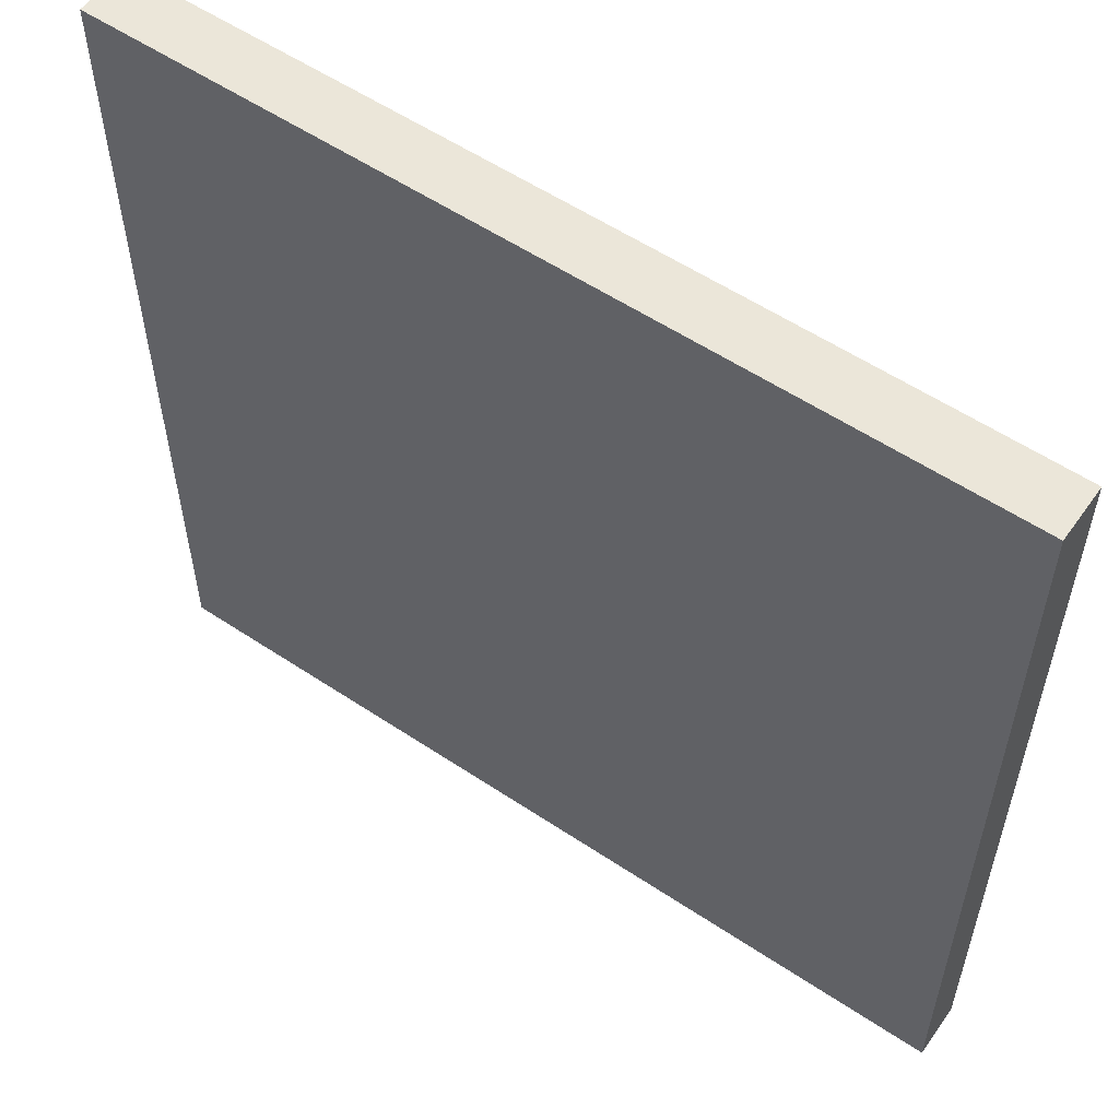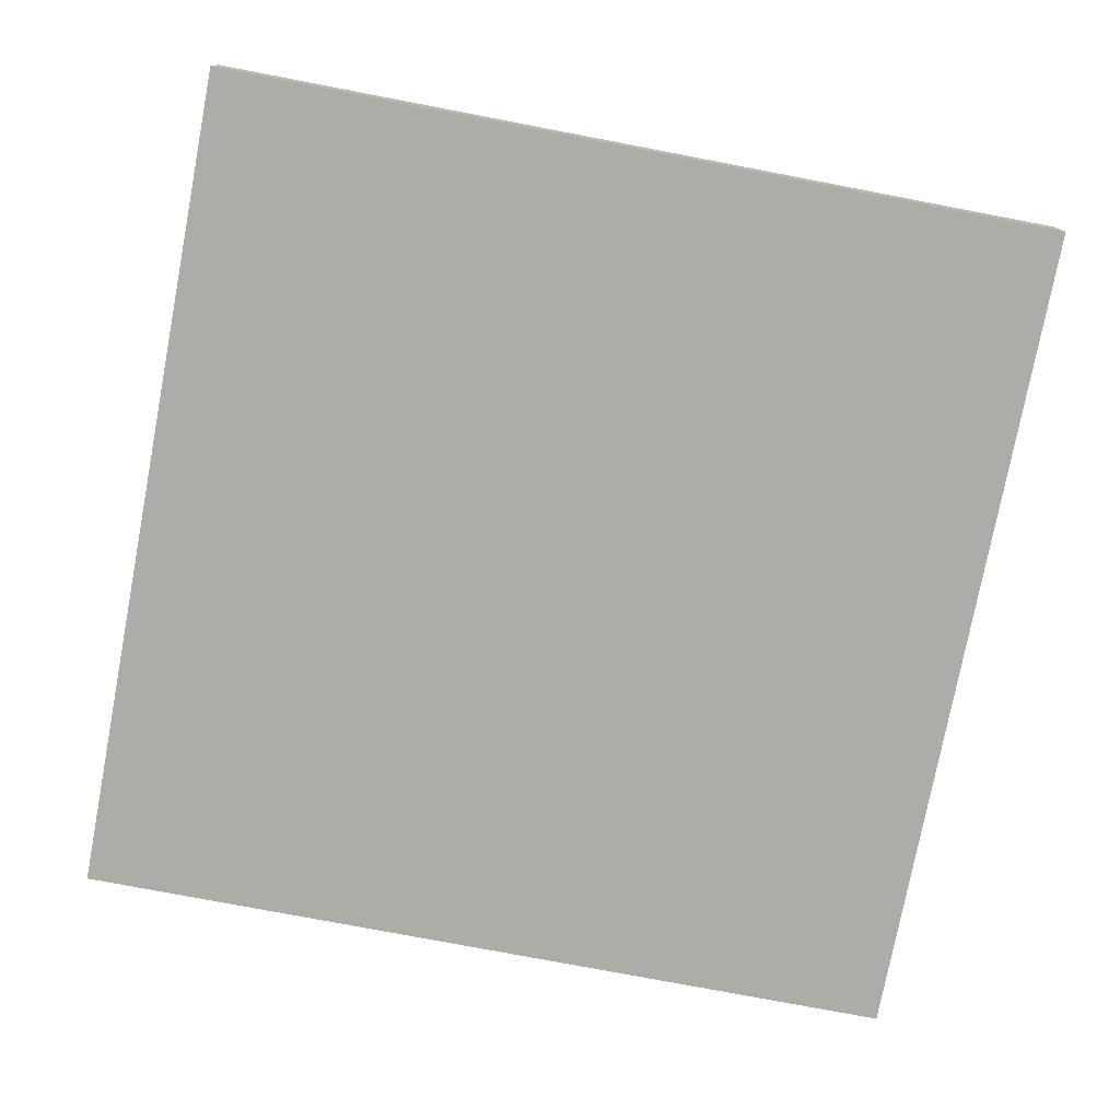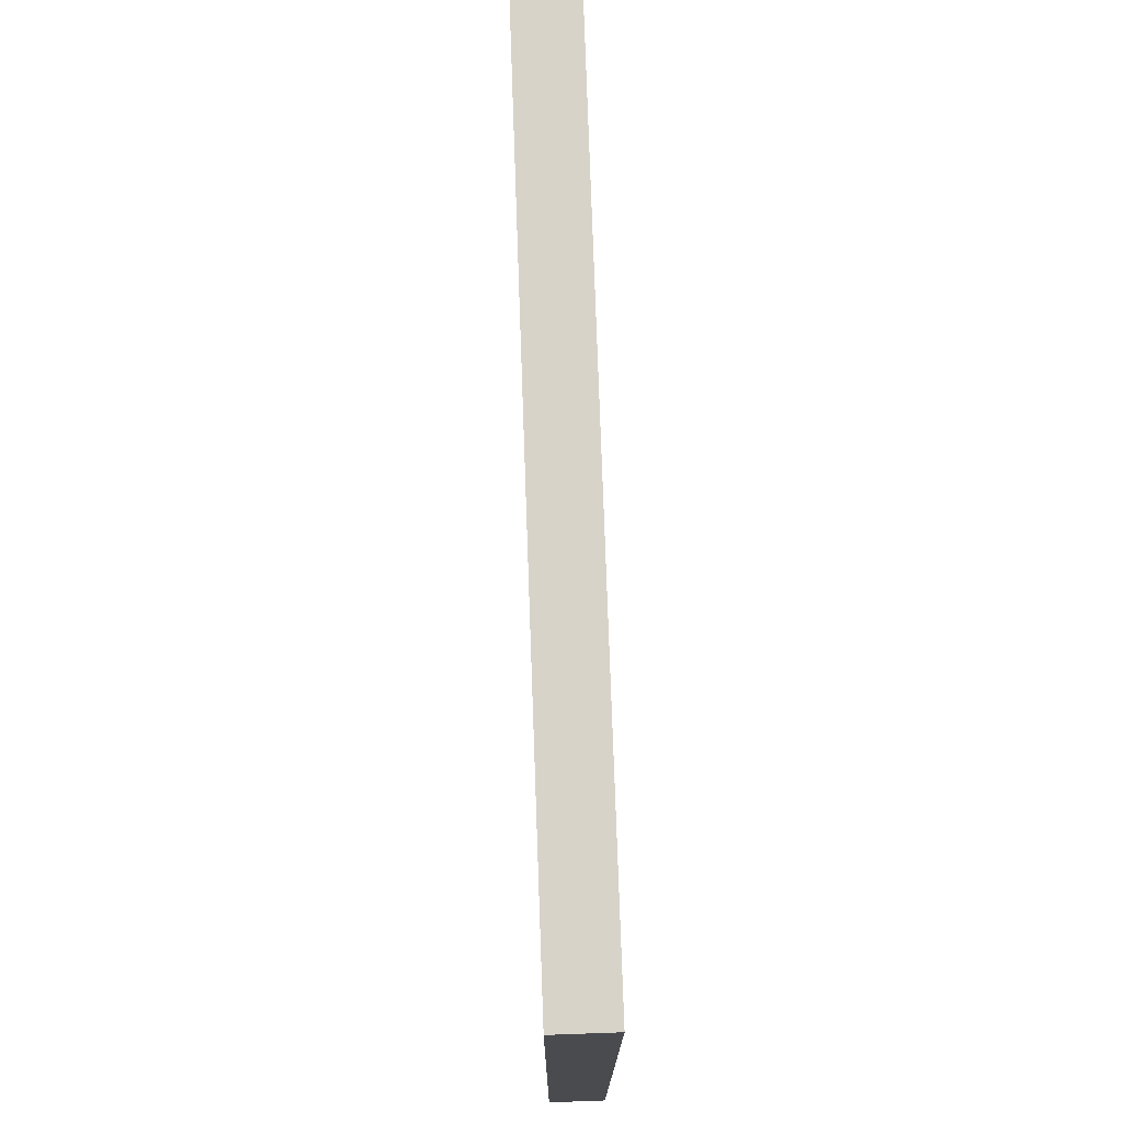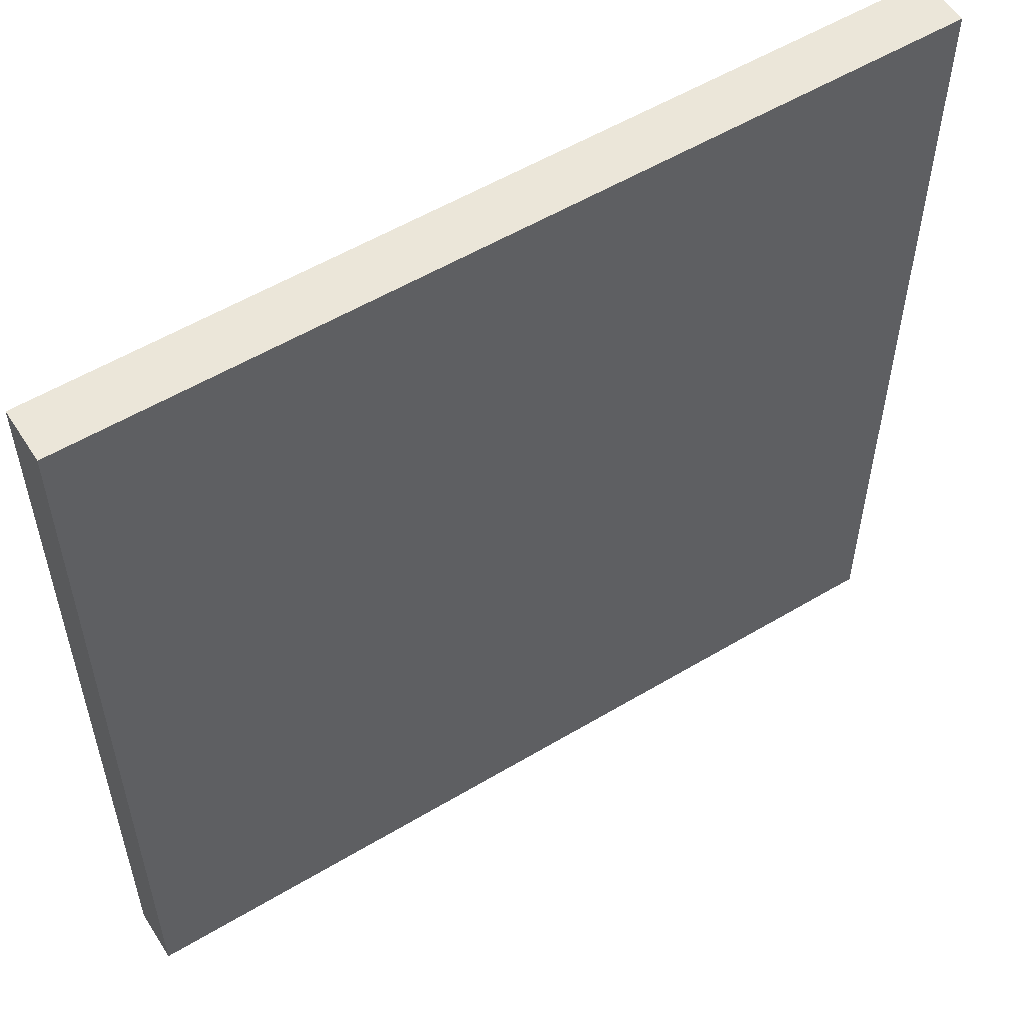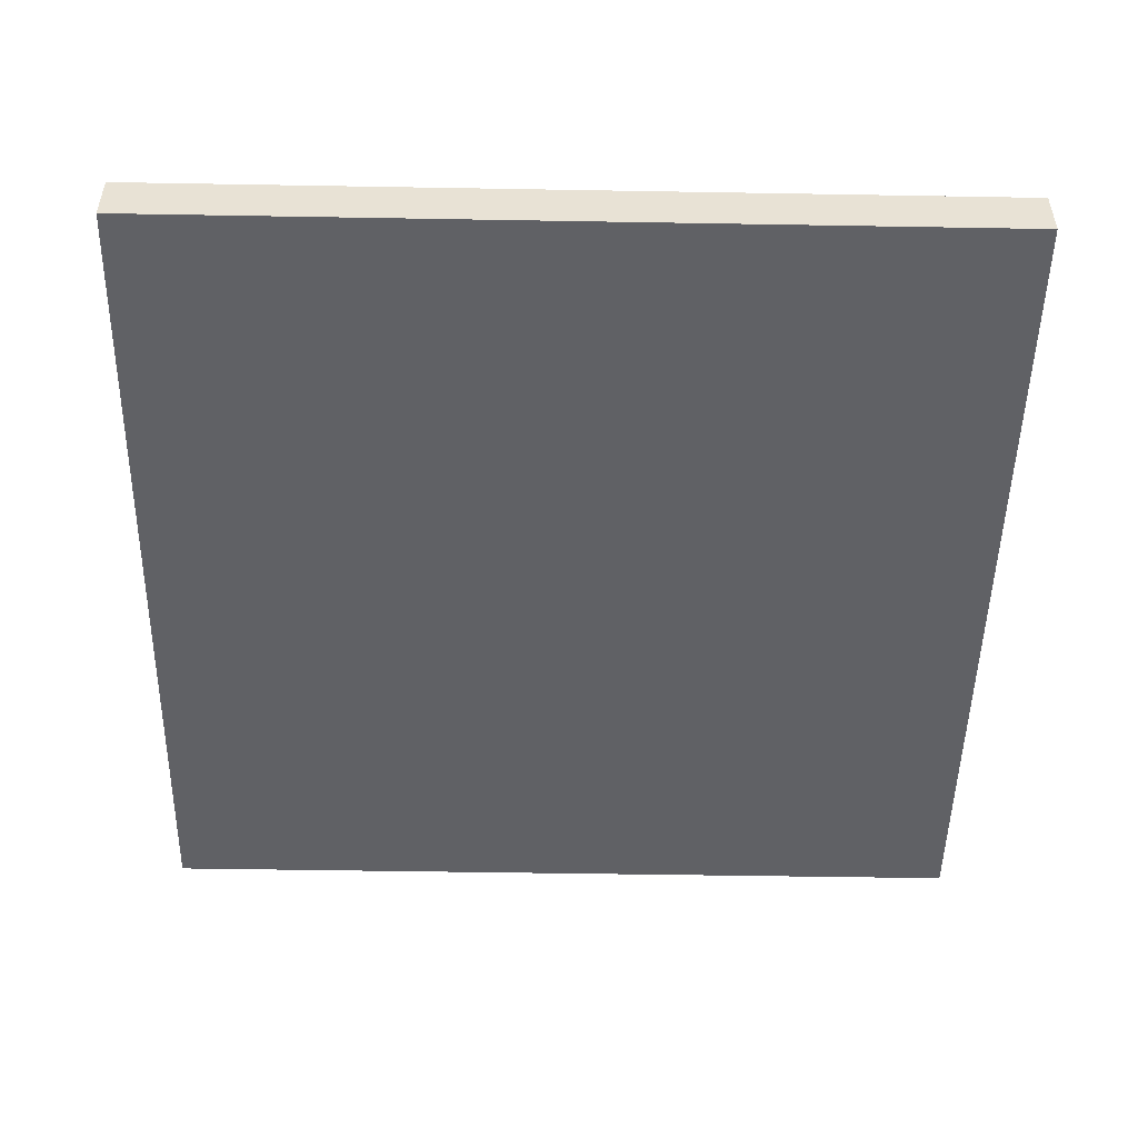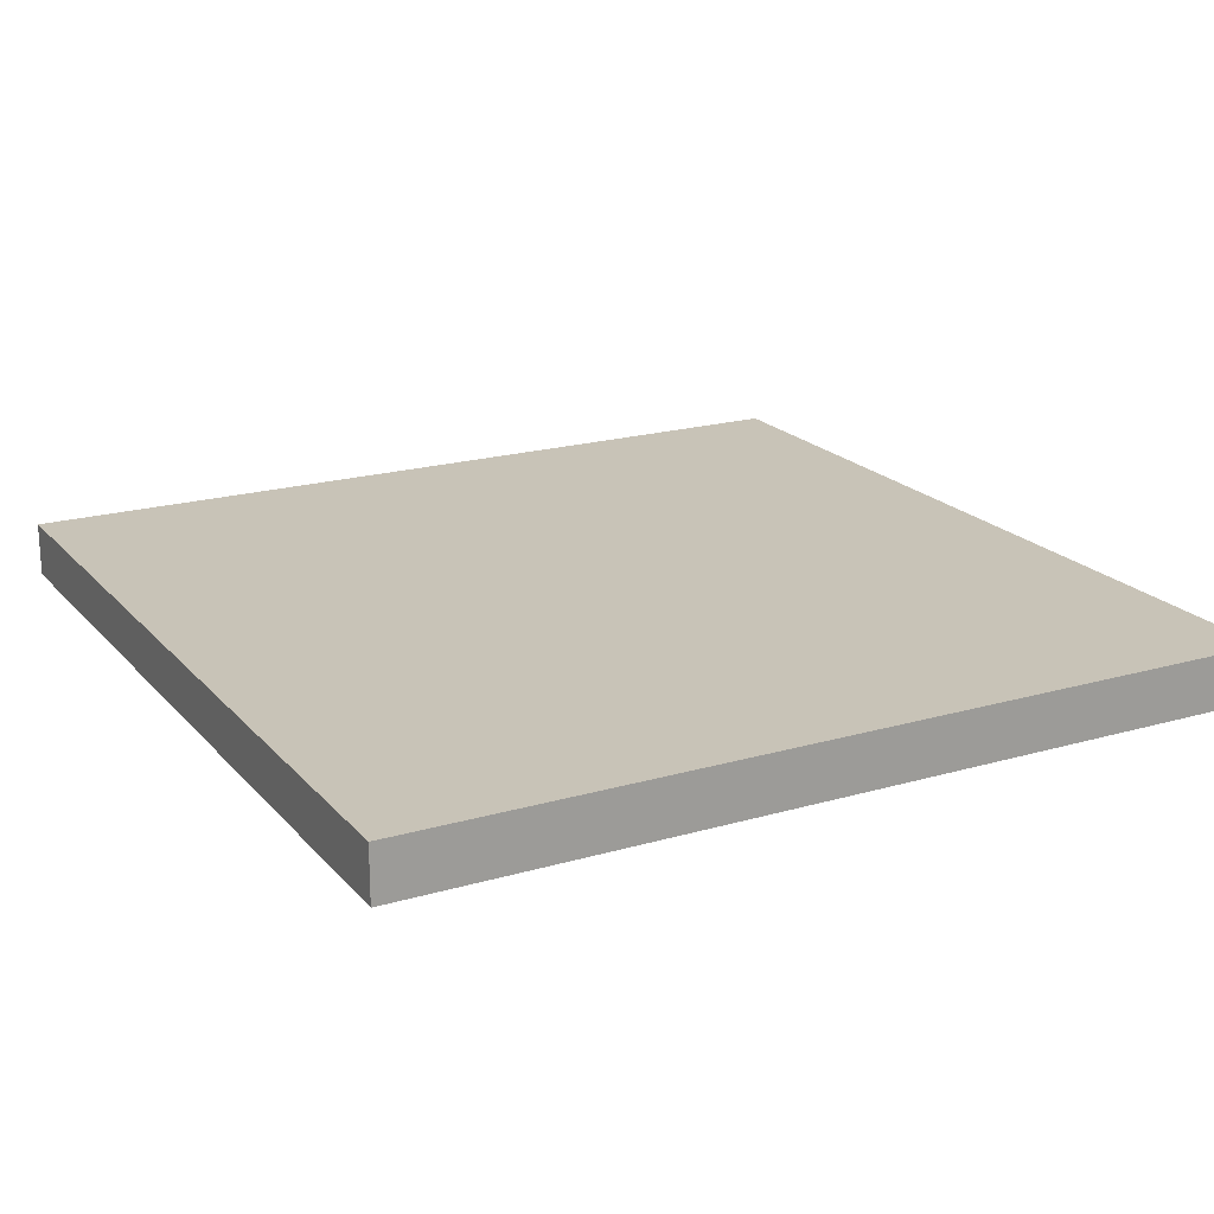
<metadata>
{"format":"obj","ext":"obj","renderer":"f3d","projection":"perspective","resolution":1024,"background":"white","views":[{"elev":56.7,"azim":34.8,"up":"+Y"},{"elev":-76.7,"azim":-10.8,"up":"+Z"},{"elev":76.0,"azim":88.0,"up":"+Y"},{"elev":55.3,"azim":147.8,"up":"+Y"},{"elev":-49.8,"azim":88.9,"up":"+Z"},{"elev":19.8,"azim":61.7,"up":"+Z"}]}
</metadata>
<code>
v 1 1 0.4688
v 1 0 0.4688
v 0 0 0.4688
v 0 1 0.4688
v 0 1 0.5312
v 0 0 0.5312
v 1 0 0.5312
v 1 1 0.5312
f 1 2 3 4
f 5 6 7 8
f 4 5 8 1
f 4 3 6 5
f 8 7 2 1
f 6 3 2 7

</code>
